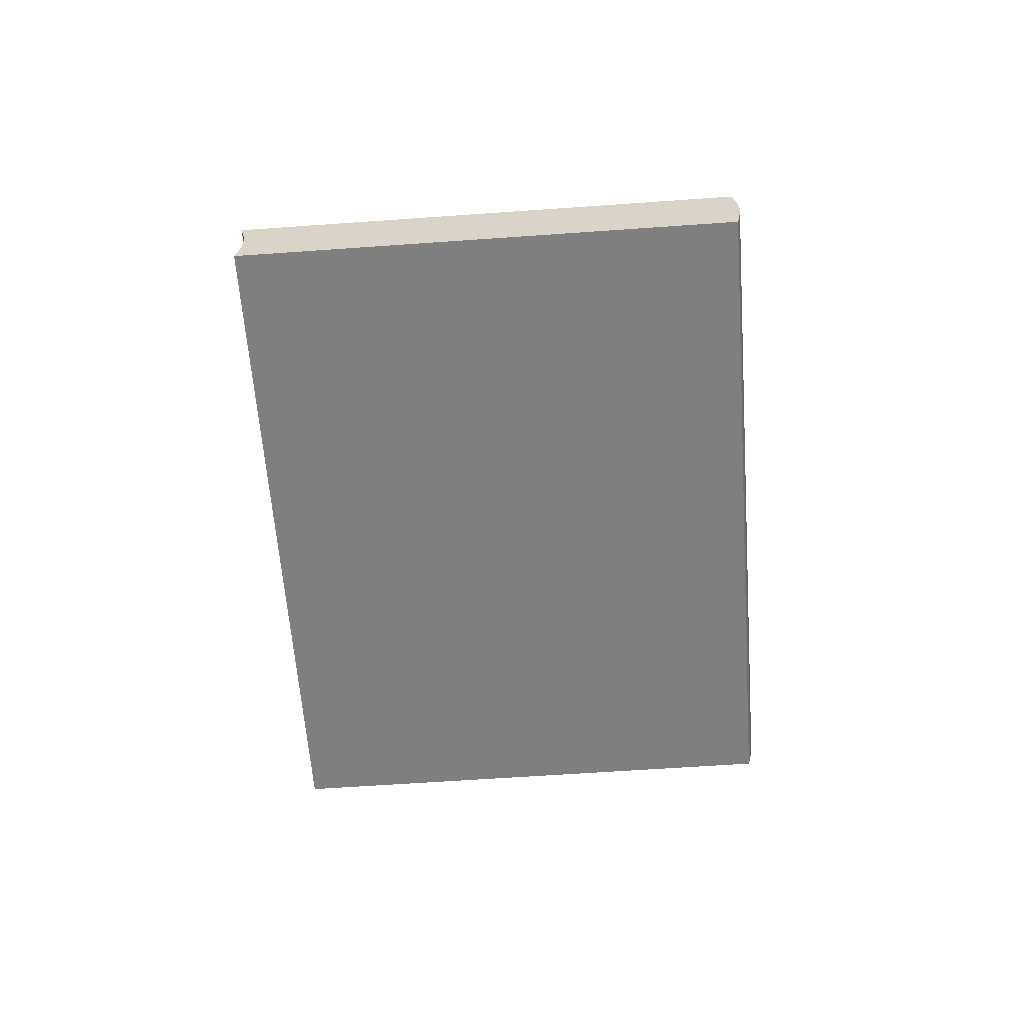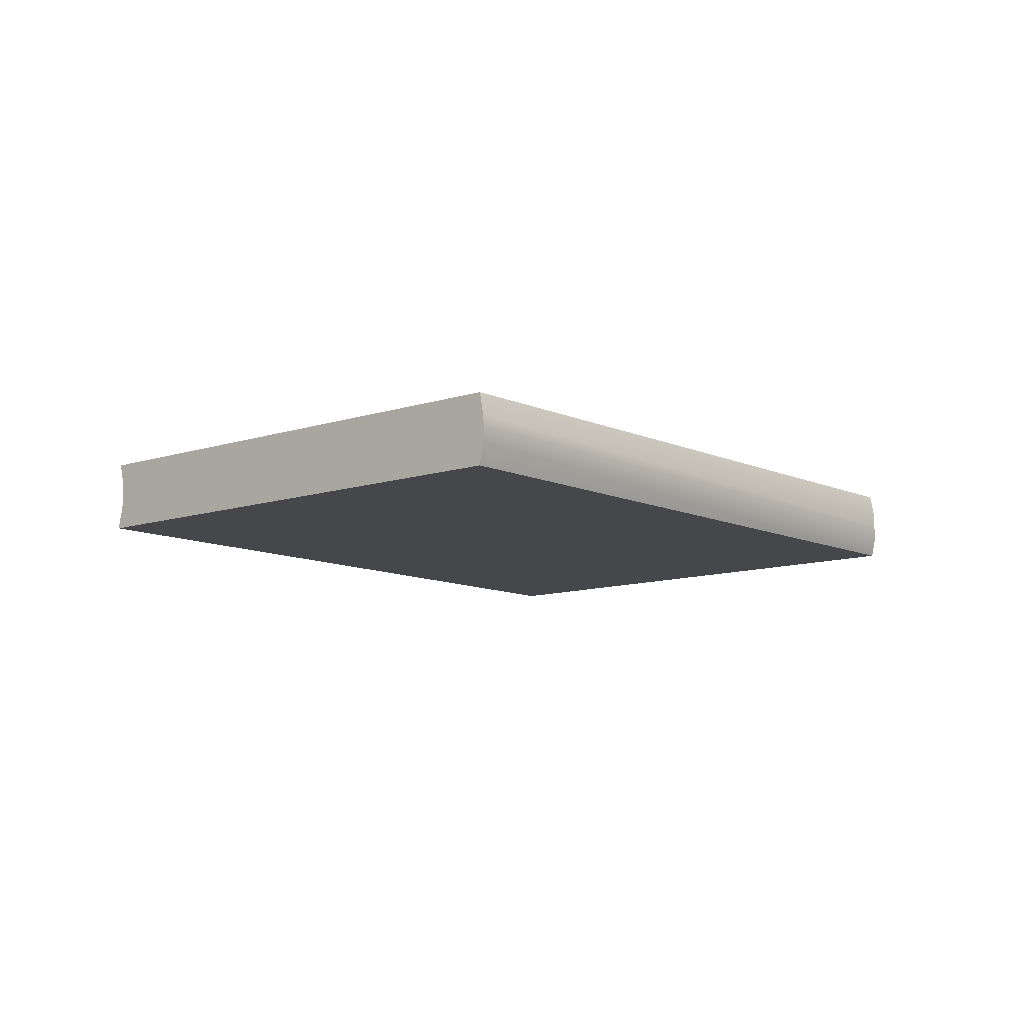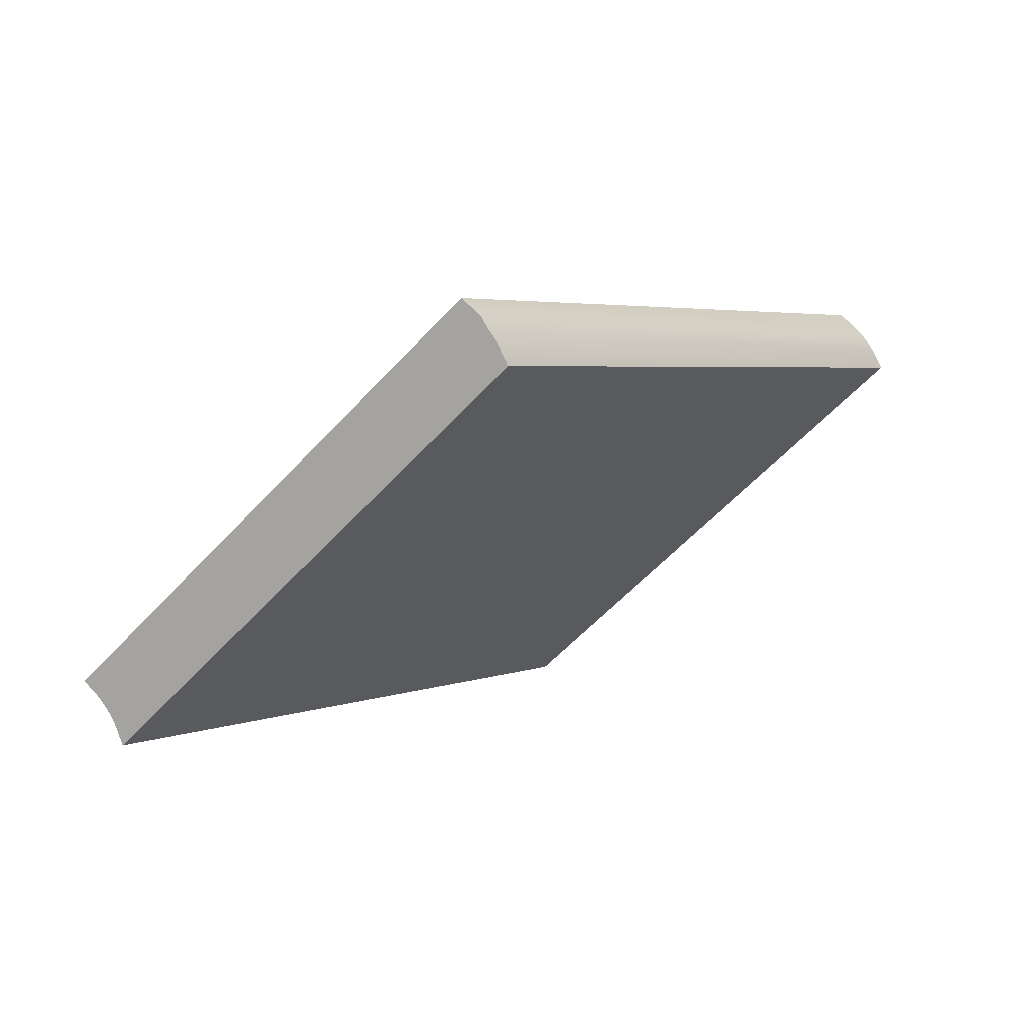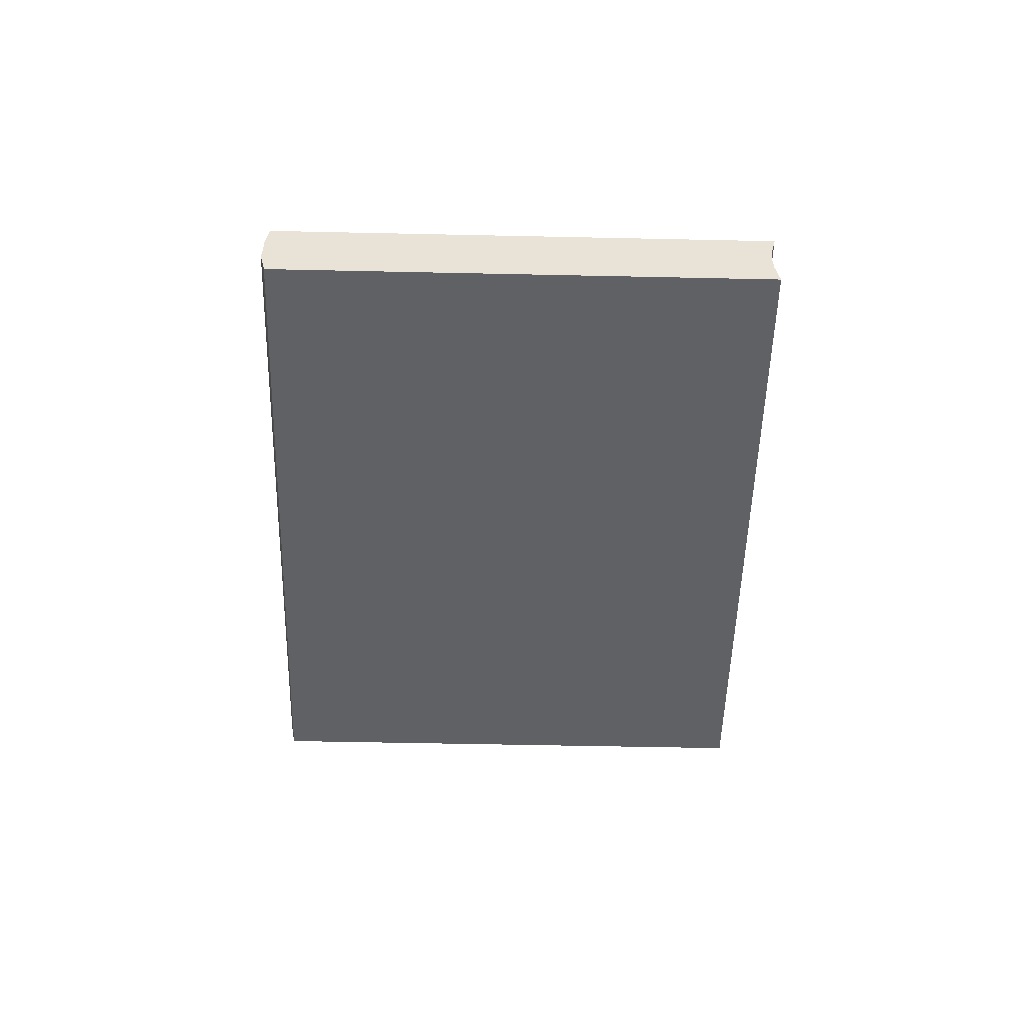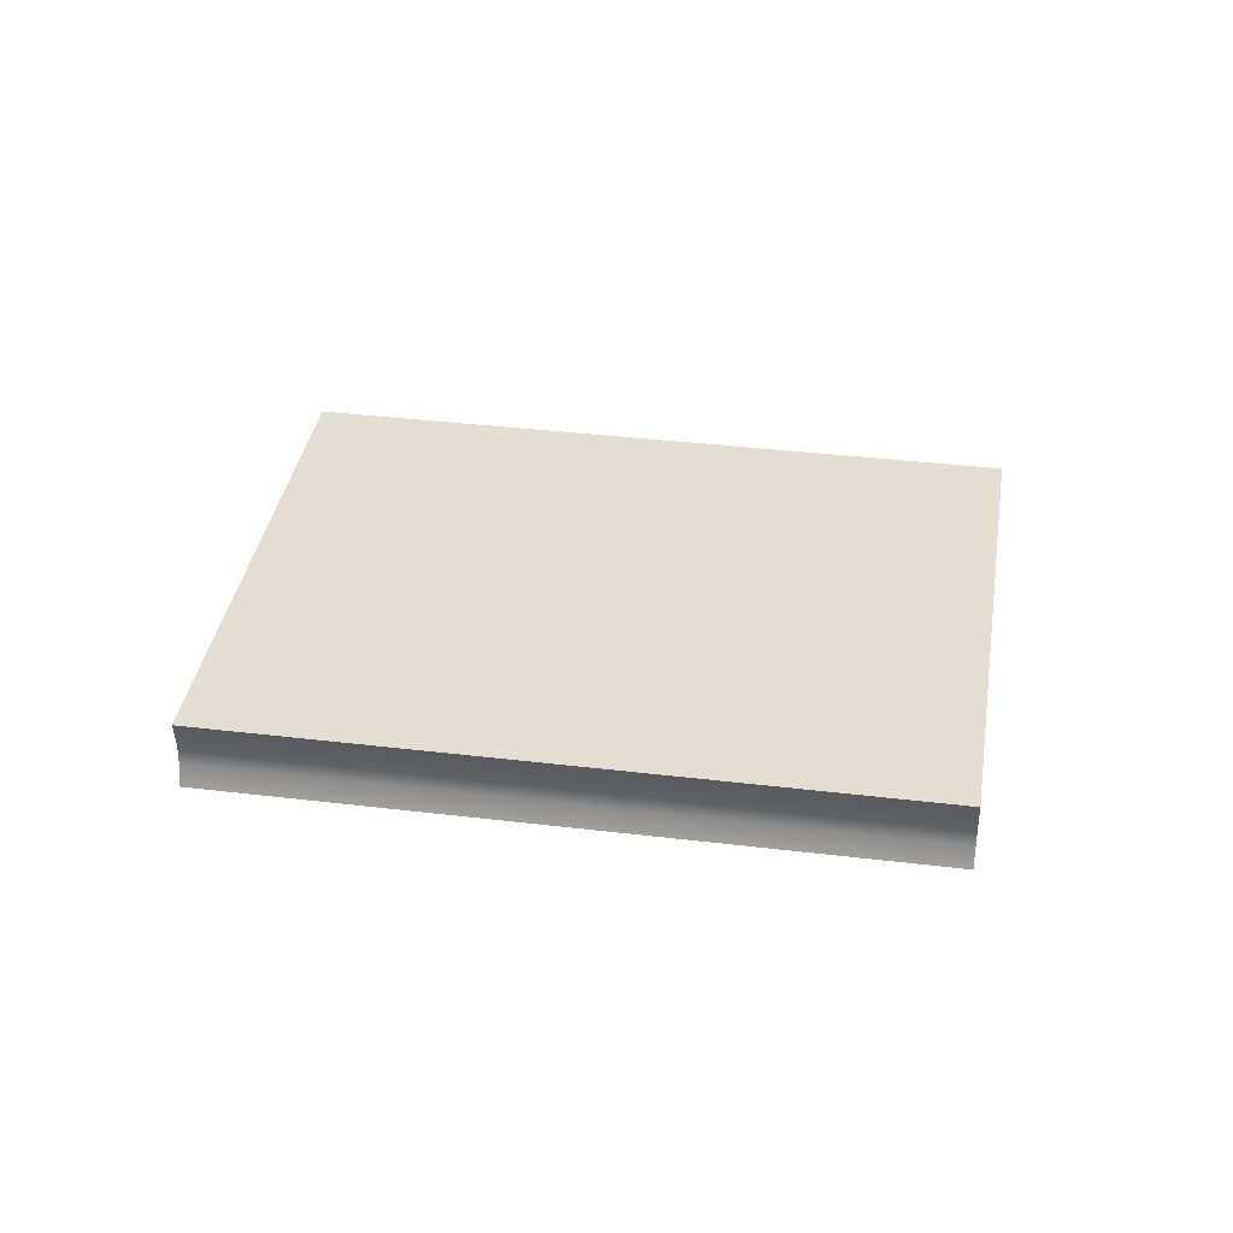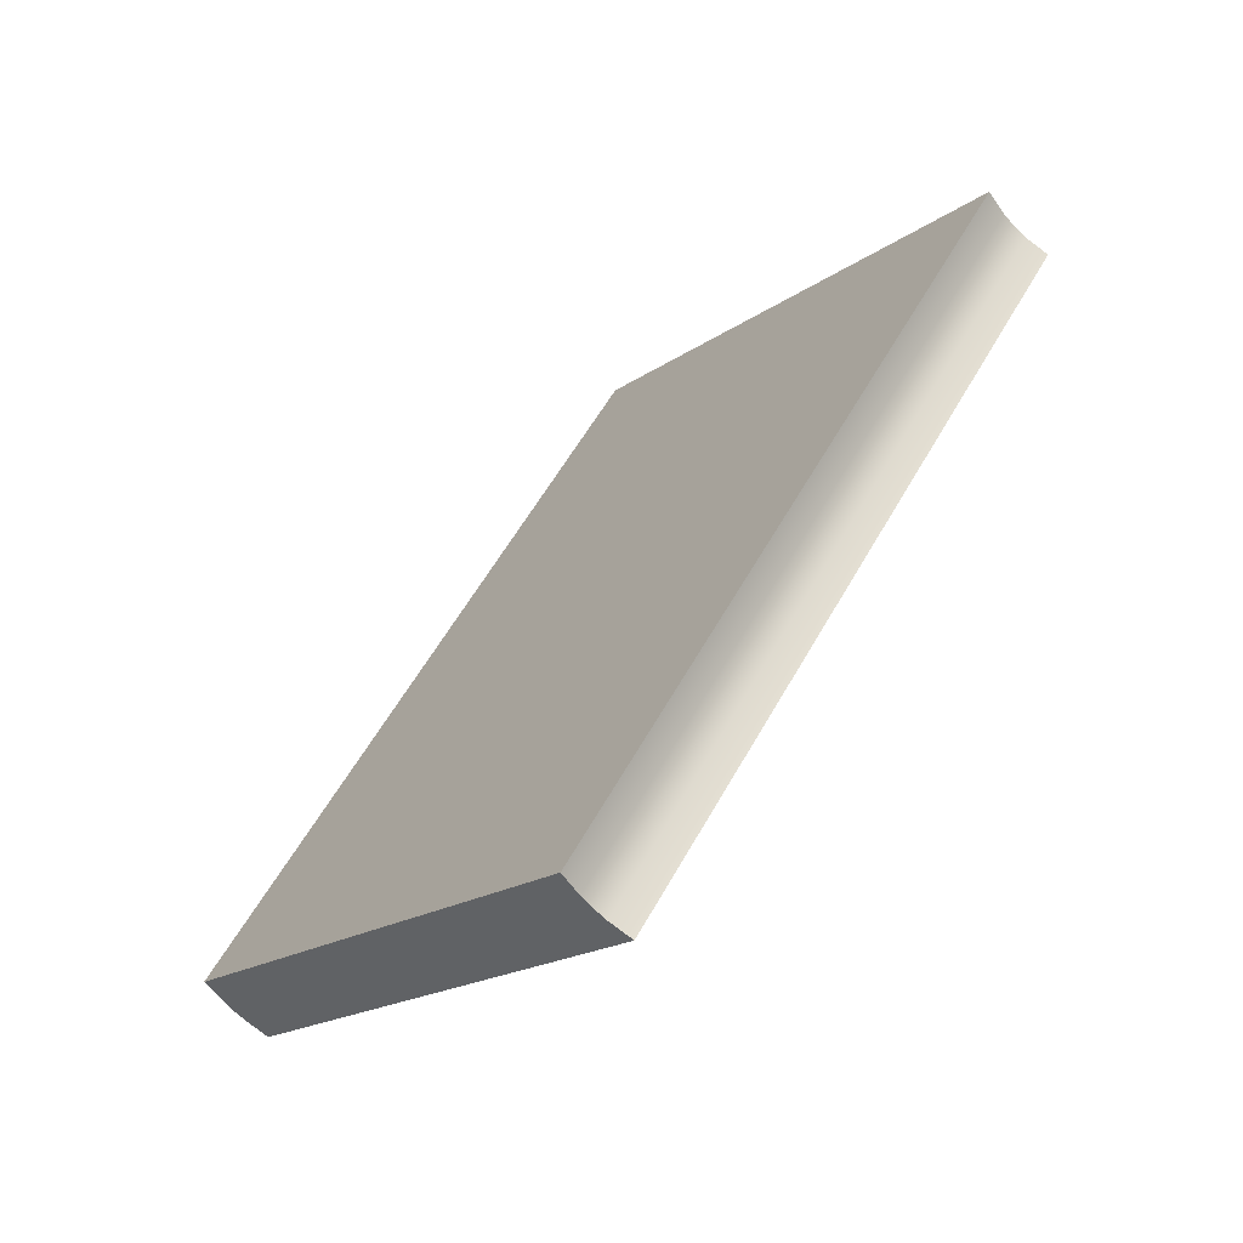
<metadata>
{"format":"obj","ext":"obj","renderer":"f3d","projection":"perspective","resolution":1024,"background":"white","views":[{"elev":-59.8,"azim":-135.8,"up":"+Y"},{"elev":-10.3,"azim":-99.4,"up":"+Y"},{"elev":69.1,"azim":147.8,"up":"+Z"},{"elev":-49.1,"azim":38.6,"up":"+Y"},{"elev":36.3,"azim":139.0,"up":"+Y"},{"elev":-66.7,"azim":43.7,"up":"+Z"}]}
</metadata>
<code>
g default
v 1.899 2.392 -0.8974
v 1.904 2.365 -0.9015
v 2.399 2.365 -1.317
v 1.9 2.408 -0.8983
v 1.9 2.424 -0.8983
v 1.904 2.451 -0.9015
v 2.394 2.392 -1.313
v 2.394 2.408 -1.313
v 2.394 2.424 -1.313
v 2.399 2.451 -1.317
v 1.35 2.451 -1.561
v 1.846 2.451 -1.976
v 1.841 2.424 -1.972
v 1.84 2.408 -1.972
v 1.841 2.392 -1.972
v 1.846 2.365 -1.976
v 1.35 2.365 -1.561
v 1.346 2.392 -1.558
v 1.345 2.408 -1.557
v 1.346 2.424 -1.558
g books_and_mugs:Box003
f 4 1 3
f 1 2 3
f 6 5 3
f 5 4 3
f 3 7 6
f 6 7 8
f 10 6 9
f 6 8 9
f 12 13 11
f 11 13 14
f 16 11 15
f 11 14 15
f 19 16 18
f 16 17 18
f 19 20 16
f 16 20 11
f 6 10 11
f 11 10 12
f 8 14 9
f 9 14 13
f 3 2 16
f 16 2 17
f 4 19 1
f 1 19 18
f 6 11 5
f 5 11 20
f 5 20 4
f 4 20 19
f 17 2 18
f 18 2 1
f 3 16 7
f 7 16 15
f 7 15 8
f 8 15 14
f 12 10 13
f 13 10 9

</code>
